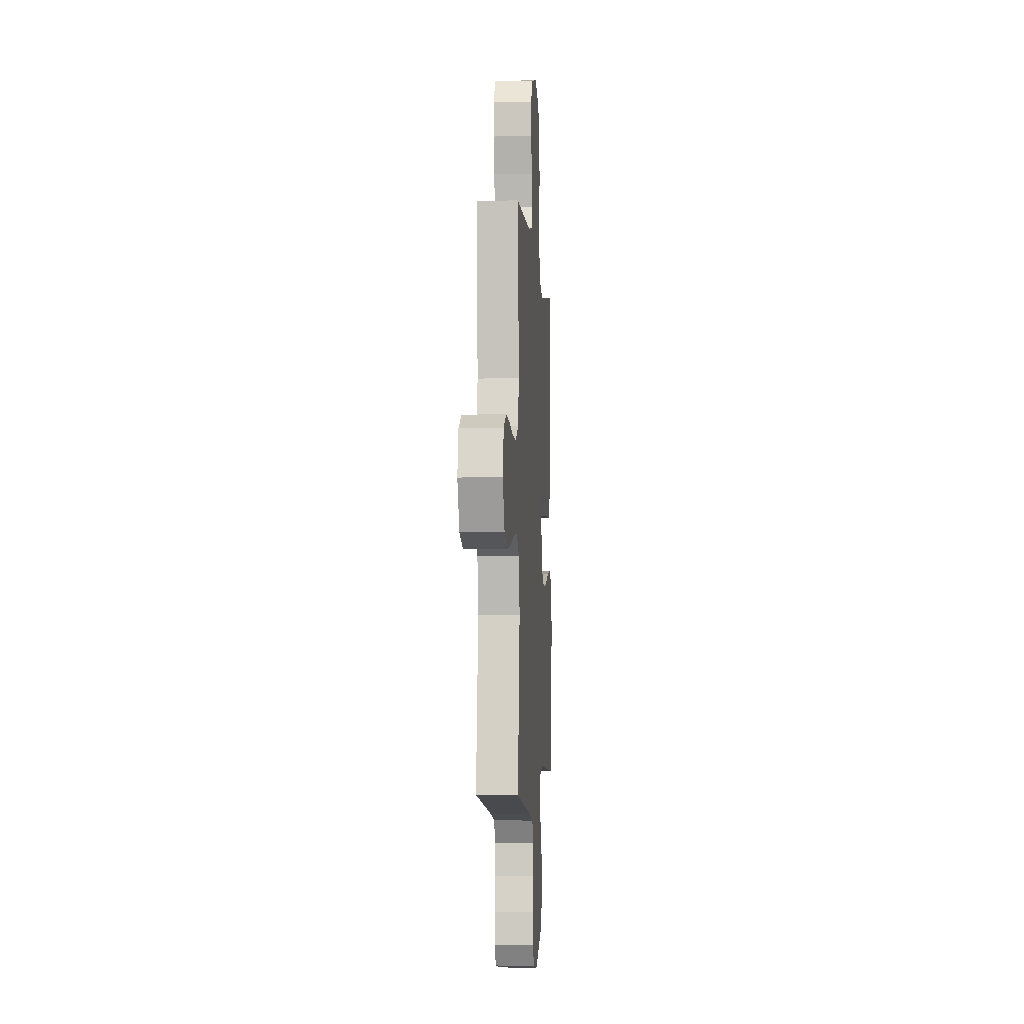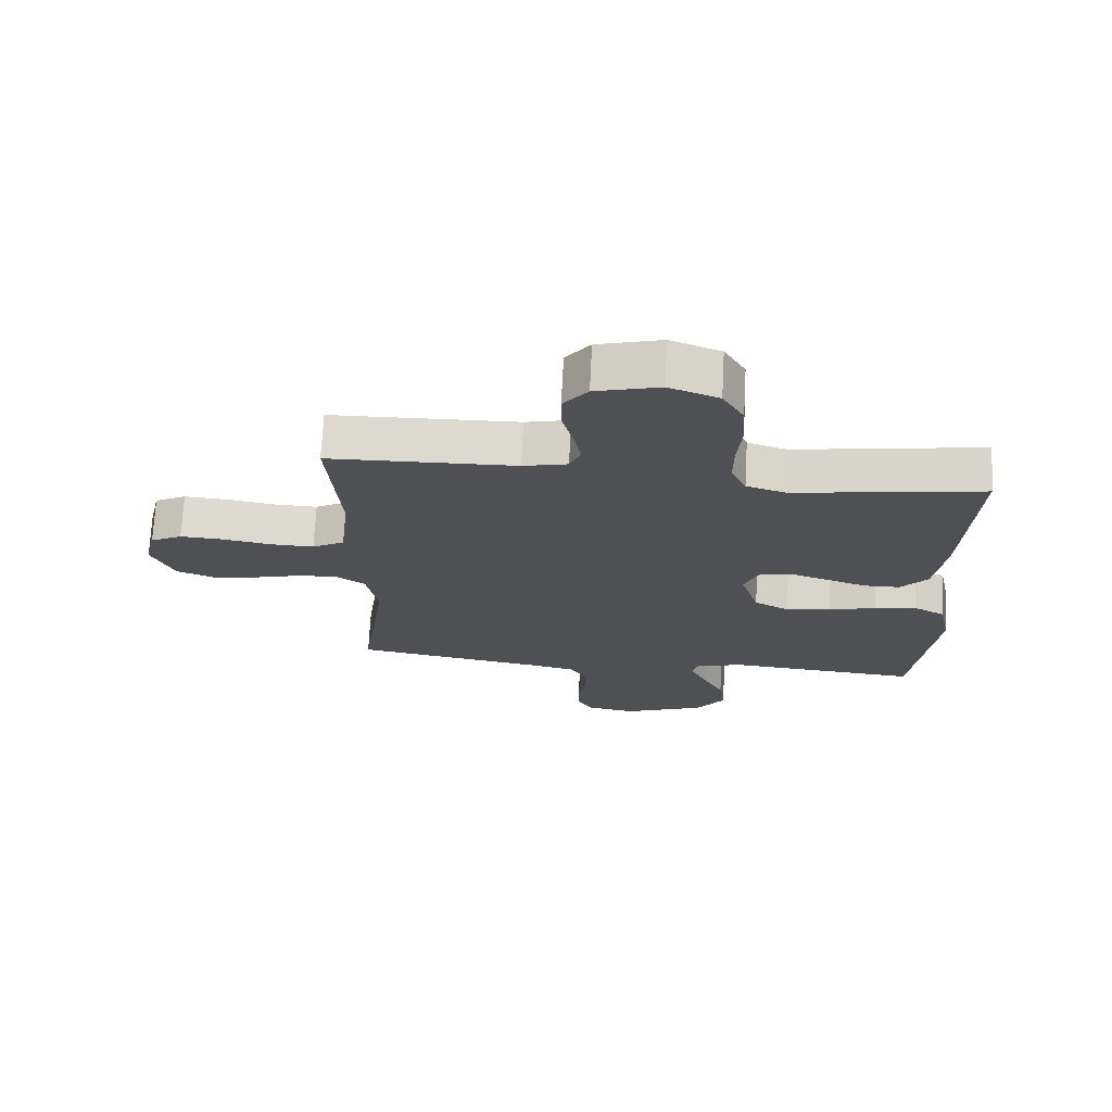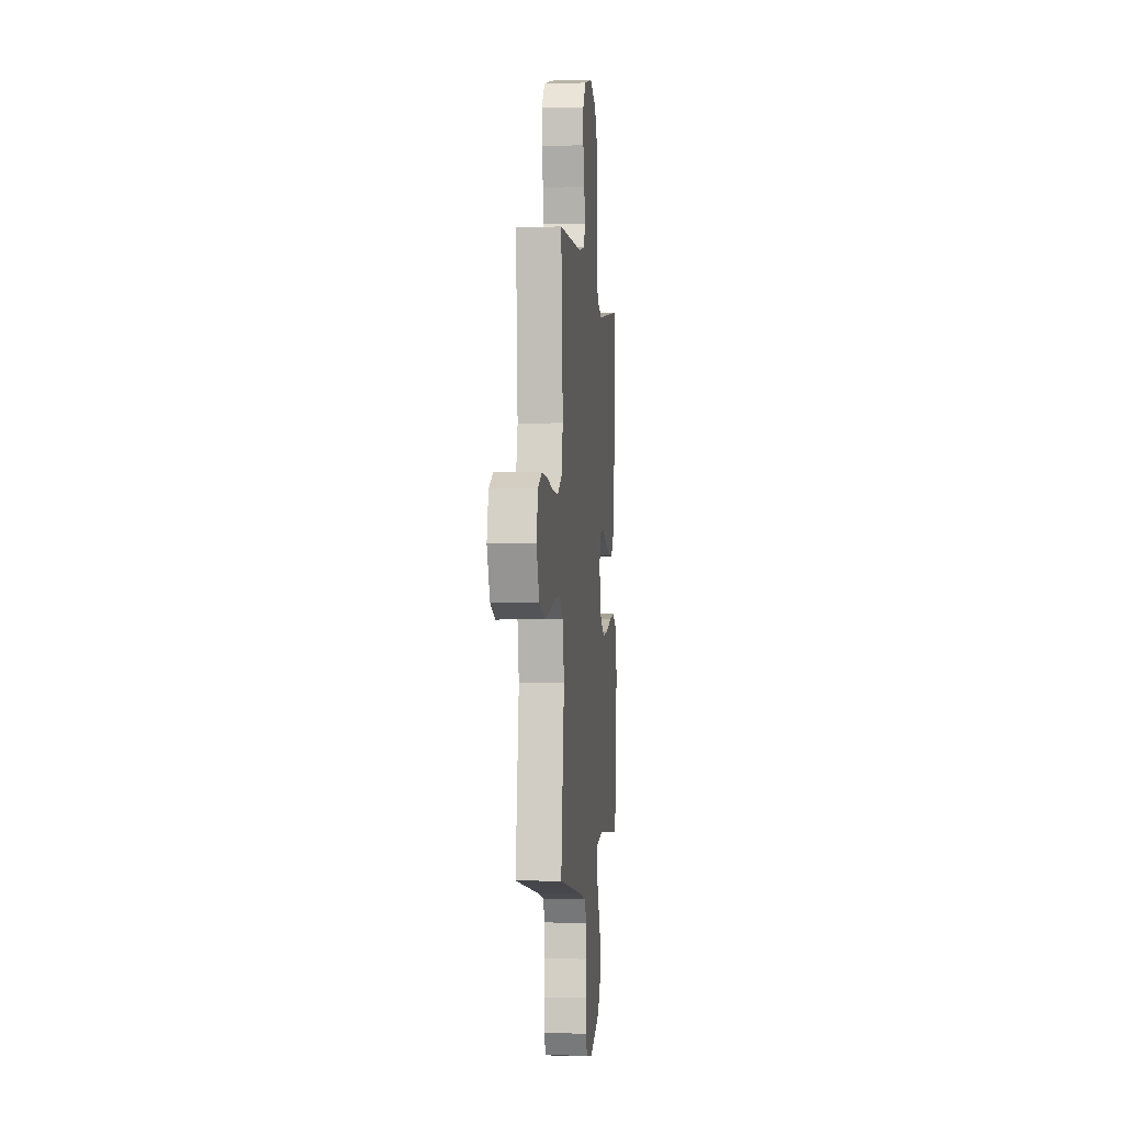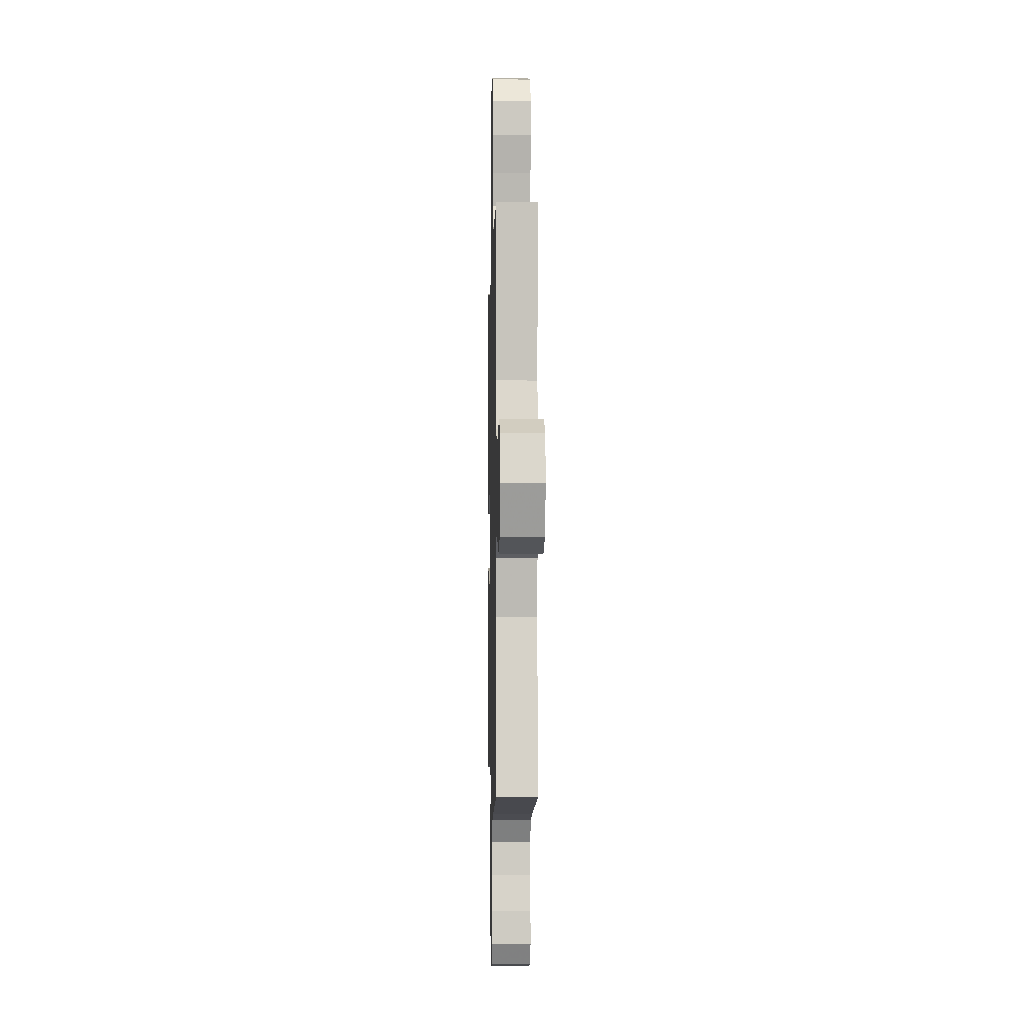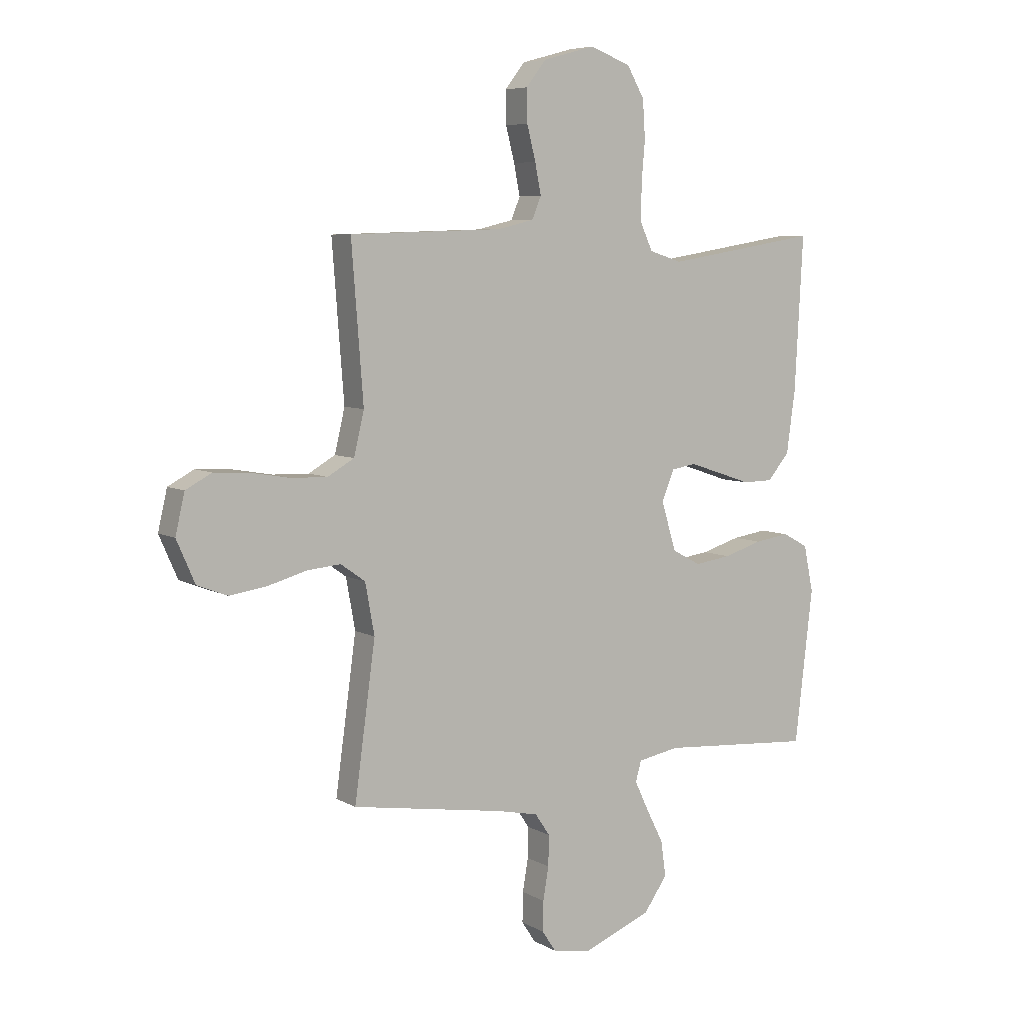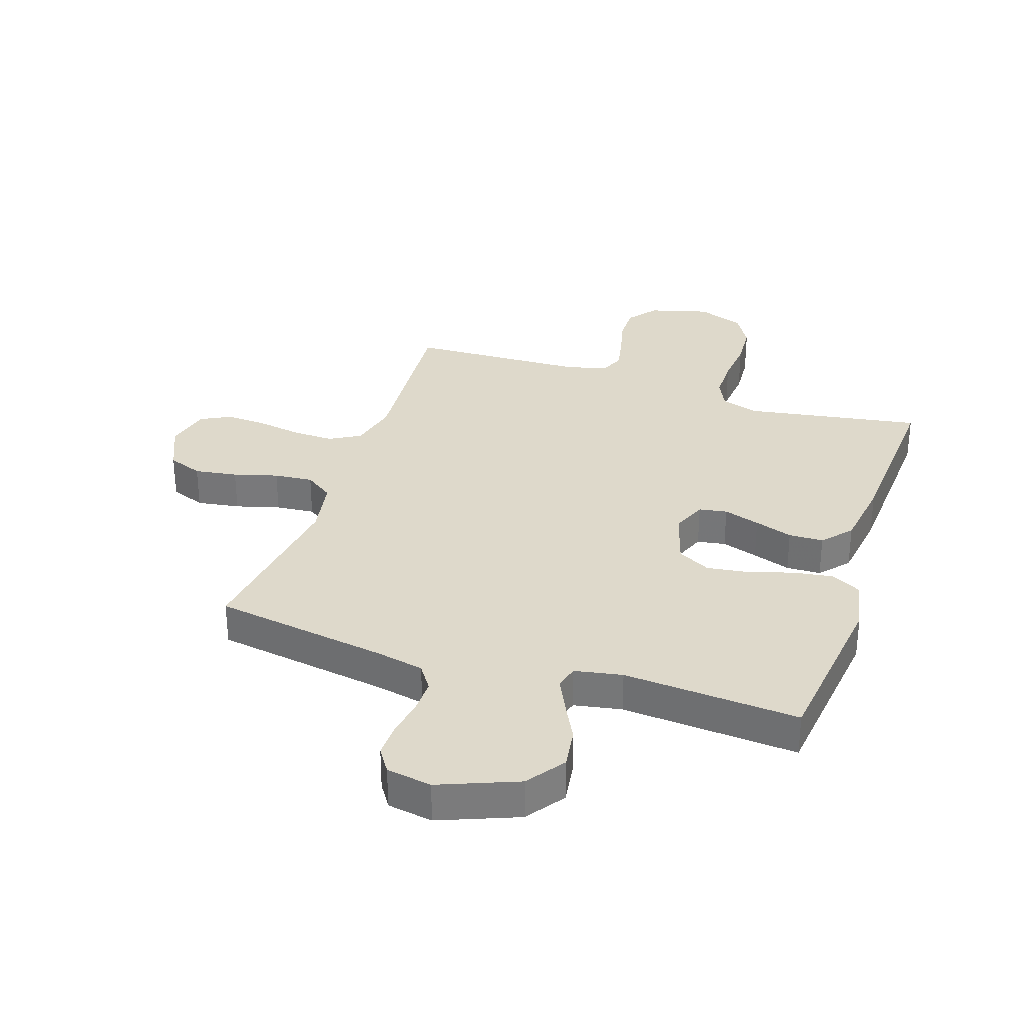
<metadata>
{"format":"obj","ext":"obj","renderer":"f3d","projection":"perspective","resolution":1024,"background":"white","views":[{"elev":-4.2,"azim":94.1,"up":"+Z"},{"elev":71.3,"azim":-177.0,"up":"+Z"},{"elev":-1.9,"azim":95.9,"up":"+Z"},{"elev":-3.5,"azim":88.6,"up":"+Z"},{"elev":6.6,"azim":147.3,"up":"+Z"},{"elev":31.8,"azim":-161.6,"up":"+Y"}]}
</metadata>
<code>
v 0.5 0.07 -0.5
v 0.2 0.07 -0.548
v 0.12 0.07 -0.565
v 0.091 0.07 -0.608
v 0.092 0.07 -0.668
v 0.103 0.07 -0.732
v 0.104 0.07 -0.791
v 0.077 0.07 -0.832
v 0 0.07 -0.845
v -0.133 0.07 -0.792
v -0.179 0.07 -0.727
v -0.169 0.07 -0.657
v -0.135 0.07 -0.59
v -0.108 0.07 -0.533
v -0.119 0.07 -0.493
v -0.2 0.07 -0.478
v -0.5 0.07 -0.5
v -0.535 0.07 -0.2
v -0.516 0.07 -0.109
v -0.466 0.07 -0.082
v -0.398 0.07 -0.092
v -0.322 0.07 -0.115
v -0.251 0.07 -0.125
v -0.195 0.07 -0.095
v -0.166 0.07 0
v -0.19 0.07 0.06
v -0.238 0.07 0.068
v -0.3 0.07 0.048
v -0.365 0.07 0.026
v -0.424 0.07 0.027
v -0.467 0.07 0.077
v -0.484 0.07 0.2
v -0.5 0.07 0.5
v -0.2 0.07 0.451
v -0.136 0.07 0.471
v -0.112 0.07 0.523
v -0.112 0.07 0.595
v -0.119 0.07 0.675
v -0.114 0.07 0.75
v -0.08 0.07 0.809
v 0 0.07 0.839
v 0.102 0.07 0.811
v 0.141 0.07 0.761
v 0.14 0.07 0.697
v 0.123 0.07 0.63
v 0.111 0.07 0.57
v 0.129 0.07 0.527
v 0.2 0.07 0.51
v 0.5 0.07 0.5
v 0.477 0.07 0.2
v 0.497 0.07 0.116
v 0.549 0.07 0.086
v 0.619 0.07 0.088
v 0.696 0.07 0.101
v 0.766 0.07 0.105
v 0.817 0.07 0.078
v 0.835 0.07 0
v 0.799 0.07 -0.082
v 0.739 0.07 -0.105
v 0.666 0.07 -0.094
v 0.591 0.07 -0.073
v 0.525 0.07 -0.067
v 0.477 0.07 -0.101
v 0.459 0.07 -0.2
v 0.5 0 -0.5
v 0.2 0 -0.548
v 0.12 0 -0.565
v 0.091 0 -0.608
v 0.092 0 -0.668
v 0.103 0 -0.732
v 0.104 0 -0.791
v 0.077 0 -0.832
v 0 0 -0.845
v -0.133 0 -0.792
v -0.179 0 -0.727
v -0.169 0 -0.657
v -0.135 0 -0.59
v -0.108 0 -0.533
v -0.119 0 -0.493
v -0.2 0 -0.478
v -0.5 0 -0.5
v -0.535 0 -0.2
v -0.516 0 -0.109
v -0.466 0 -0.082
v -0.398 0 -0.092
v -0.322 0 -0.115
v -0.251 0 -0.125
v -0.195 0 -0.095
v -0.166 0 0
v -0.19 0 0.06
v -0.238 0 0.068
v -0.3 0 0.048
v -0.365 0 0.026
v -0.424 0 0.027
v -0.467 0 0.077
v -0.484 0 0.2
v -0.5 0 0.5
v -0.2 0 0.451
v -0.136 0 0.471
v -0.112 0 0.523
v -0.112 0 0.595
v -0.119 0 0.675
v -0.114 0 0.75
v -0.08 0 0.809
v 0 0 0.839
v 0.102 0 0.811
v 0.141 0 0.761
v 0.14 0 0.697
v 0.123 0 0.63
v 0.111 0 0.57
v 0.129 0 0.527
v 0.2 0 0.51
v 0.5 0 0.5
v 0.477 0 0.2
v 0.497 0 0.116
v 0.549 0 0.086
v 0.619 0 0.088
v 0.696 0 0.101
v 0.766 0 0.105
v 0.817 0 0.078
v 0.835 0 0
v 0.799 0 -0.082
v 0.739 0 -0.105
v 0.666 0 -0.094
v 0.591 0 -0.073
v 0.525 0 -0.067
v 0.477 0 -0.101
v 0.459 0 -0.2
f 59 60 61
f 58 59 61
f 57 58 61
f 56 57 61
f 55 56 61
f 54 55 61
f 53 54 61
f 52 53 61 62
f 51 52 62 63
f 48 49 50
f 51 63 64
f 50 51 64
f 48 50 64
f 47 48 64
f 43 44 45
f 42 43 45
f 41 42 45
f 40 41 45
f 39 40 45
f 38 39 45
f 37 38 45
f 36 37 45 46
f 35 36 46 47
f 32 33 34
f 31 32 34
f 30 31 34
f 29 30 34
f 28 29 34
f 34 35 47
f 28 34 47
f 27 28 47
f 20 21 22
f 19 20 22
f 18 19 22
f 17 18 22
f 16 17 22
f 15 16 22 23
f 11 12 13
f 10 11 13
f 9 10 13
f 8 9 13
f 7 8 13
f 6 7 13
f 5 6 13
f 4 5 13 14
f 3 4 14 15
f 47 64 1 2
f 26 27 47
f 47 2 3
f 26 47 3
f 25 26 3
f 24 25 3 15
f 15 23 24
f 125 124 123
f 125 123 122
f 125 122 121
f 125 121 120
f 125 120 119
f 125 119 118
f 125 118 117
f 126 125 117 116
f 127 126 116 115
f 114 113 112
f 128 127 115
f 128 115 114
f 128 114 112
f 128 112 111
f 109 108 107
f 109 107 106
f 109 106 105
f 109 105 104
f 109 104 103
f 109 103 102
f 109 102 101
f 110 109 101 100
f 111 110 100 99
f 98 97 96
f 98 96 95
f 98 95 94
f 98 94 93
f 98 93 92
f 111 99 98
f 111 98 92
f 111 92 91
f 86 85 84
f 86 84 83
f 86 83 82
f 86 82 81
f 86 81 80
f 87 86 80 79
f 77 76 75
f 77 75 74
f 77 74 73
f 77 73 72
f 77 72 71
f 77 71 70
f 77 70 69
f 78 77 69 68
f 79 78 68 67
f 66 65 128 111
f 111 91 90
f 67 66 111
f 67 111 90
f 67 90 89
f 79 67 89 88
f 88 87 79
f 1 65 66 2
f 2 66 67 3
f 3 67 68 4
f 4 68 69 5
f 5 69 70 6
f 6 70 71 7
f 7 71 72 8
f 8 72 73 9
f 9 73 74 10
f 10 74 75 11
f 11 75 76 12
f 12 76 77 13
f 13 77 78 14
f 14 78 79 15
f 15 79 80 16
f 16 80 81 17
f 17 81 82 18
f 18 82 83 19
f 19 83 84 20
f 20 84 85 21
f 21 85 86 22
f 22 86 87 23
f 23 87 88 24
f 24 88 89 25
f 25 89 90 26
f 26 90 91 27
f 27 91 92 28
f 28 92 93 29
f 29 93 94 30
f 30 94 95 31
f 31 95 96 32
f 32 96 97 33
f 33 97 98 34
f 34 98 99 35
f 35 99 100 36
f 36 100 101 37
f 37 101 102 38
f 38 102 103 39
f 39 103 104 40
f 40 104 105 41
f 41 105 106 42
f 42 106 107 43
f 43 107 108 44
f 44 108 109 45
f 45 109 110 46
f 46 110 111 47
f 47 111 112 48
f 48 112 113 49
f 49 113 114 50
f 50 114 115 51
f 51 115 116 52
f 52 116 117 53
f 53 117 118 54
f 54 118 119 55
f 55 119 120 56
f 56 120 121 57
f 57 121 122 58
f 58 122 123 59
f 59 123 124 60
f 60 124 125 61
f 61 125 126 62
f 62 126 127 63
f 63 127 128 64
f 64 128 65 1

</code>
